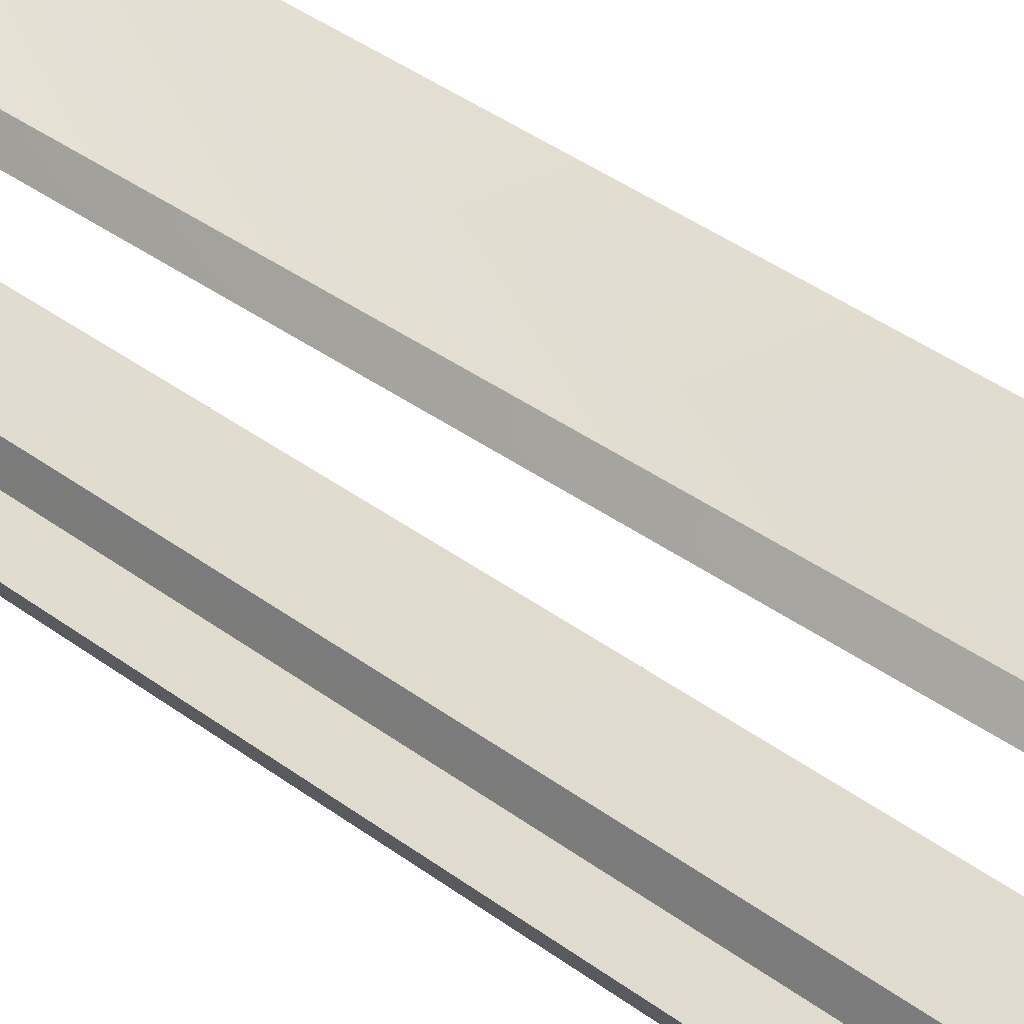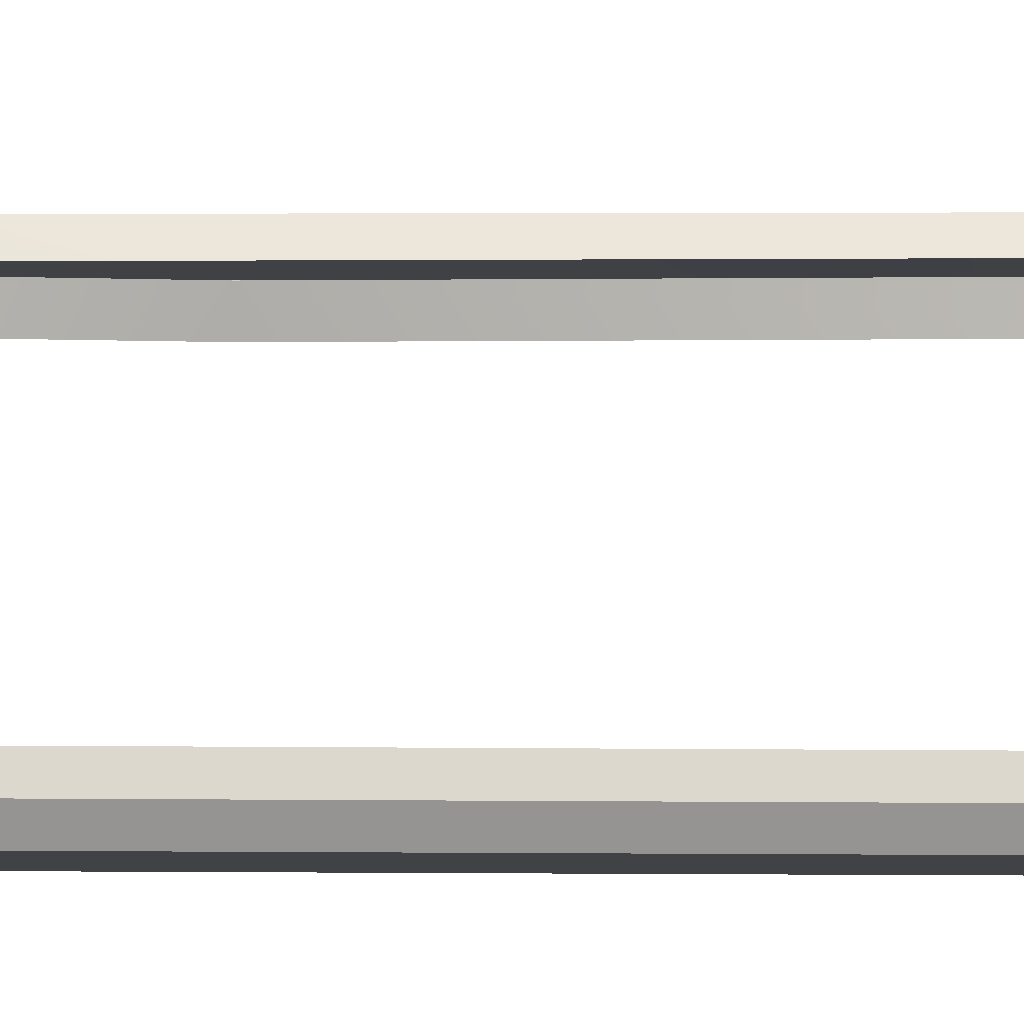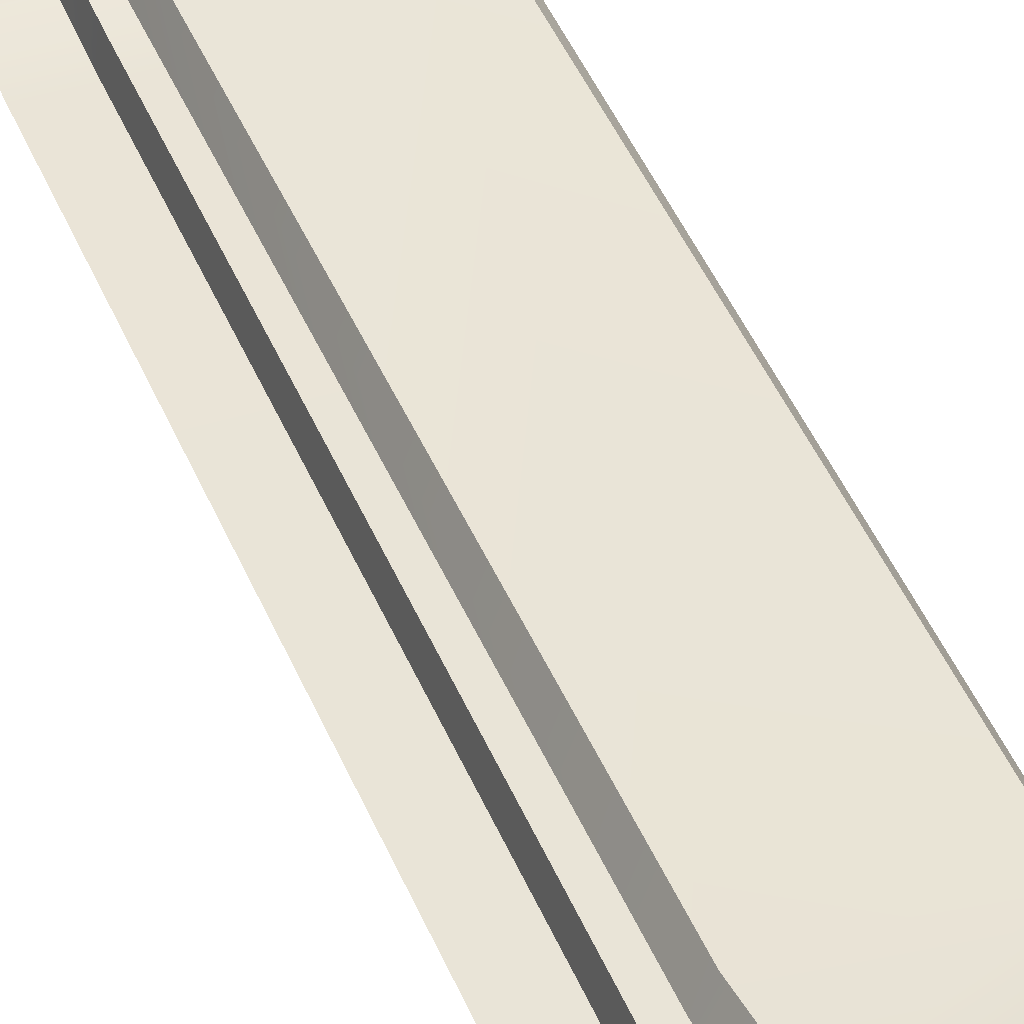
<metadata>
{"format":"obj","ext":"obj","renderer":"f3d","projection":"perspective","resolution":1024,"background":"white","views":[{"elev":32.9,"azim":137.2,"up":"+Z"},{"elev":-6.6,"azim":88.1,"up":"+Z"},{"elev":42.1,"azim":159.3,"up":"+Z"}]}
</metadata>
<code>
v 1.631 -2.52 1.049
v 0.9904 -2.52 1.049
v 1.631 -2.275 1.005
v 1.631 -2.275 1.005
v 0.9904 -2.52 1.049
v 0.9904 -2.275 1.005
v 0.9904 -2.648 1.023
v 0.9904 -2.52 1.049
v 1.631 -2.52 1.049
v 1.631 -2.648 1.023
v 0.9904 -2.756 0.9505
v 0.9904 -2.648 1.023
v 1.631 -2.648 1.023
v 1.631 -2.756 0.9505
v 0.9904 -2.829 0.8419
v 0.9904 -2.756 0.9505
v 1.631 -2.756 0.9505
v 1.631 -2.829 0.8419
v 0.9904 -2.854 0.6381
v 0.9904 -2.829 0.8419
v 1.631 -2.854 0.6381
v 1.631 -2.854 0.6381
v 1.631 -2.829 0.8419
v 0.9904 -2.811 0.3319
v 0.9904 -2.854 0.6381
v 1.631 -2.811 0.3319
v 1.631 -2.811 0.3319
v 0.9904 -2.714 0.1589
v 0.9904 -2.811 0.3319
v 1.631 -2.714 0.1589
v 1.631 -2.714 0.1589
v 0.9904 -2.811 0.3319
v 1.631 -2.811 0.3319
v 0.9904 -2.531 0.09816
v 0.9904 -2.714 0.1589
v 1.631 -2.714 0.1589
v 1.631 -2.531 0.09816
v 1.631 -2.269 0.08395
v 0.9904 -2.269 0.08395
v 0.9904 -2.531 0.09816
v 1.631 -2.531 0.09816
v 0.9904 1.731 0.07468
v 0.9904 -2.269 0.08395
v 1.631 1.731 0.07468
v 1.631 1.731 0.07468
v 0.9904 -2.269 0.08395
v 1.631 -2.269 0.08395
v 0.9927 1.917 1.077
v 1.151 2.204 1.098
v 1.583 1.757 0.8866
v 1.583 1.757 0.8866
v 1.151 2.204 1.098
v 1.717 2.05 0.8426
v 0.9927 1.917 1.077
v 1.583 1.757 0.8866
v 0.9581 1.442 0.9531
v 0.9581 1.442 0.9531
v 1.583 1.757 0.8866
v 1.598 1.442 0.9531
v 0.9904 -2.275 1.005
v 0.9923 -1.933 0.9798
v 1.631 -2.275 1.005
v 1.631 -2.275 1.005
v 0.9923 -1.933 0.9798
v 1.63 -1.933 0.9272
v 1.035 -2.52 1.129
v 1.586 -2.52 1.129
v 1.586 -2.263 1.084
v 1.035 -2.263 1.084
v 1.586 -2.52 1.129
v 1.035 -2.52 1.129
v 1.586 -2.678 1.097
v 1.586 -2.678 1.097
v 1.035 -2.52 1.129
v 1.035 -2.678 1.097
v 1.586 -2.678 1.097
v 1.035 -2.678 1.097
v 1.035 -2.813 1.007
v 1.586 -2.813 1.007
v 1.586 -2.813 1.007
v 1.035 -2.813 1.007
v 1.035 -2.903 0.8725
v 1.586 -2.903 0.8725
v 1.586 -2.903 0.8725
v 1.035 -2.903 0.8725
v 1.035 -2.934 0.6381
v 1.586 -2.934 0.6381
v 1.586 -2.934 0.6381
v 1.035 -2.934 0.6381
v 1.586 -2.885 0.3013
v 1.586 -2.885 0.3013
v 1.035 -2.934 0.6381
v 1.035 -2.885 0.3013
v 1.586 -2.885 0.3013
v 1.035 -2.885 0.3013
v 1.035 -2.775 0.1065
v 1.586 -2.775 0.1065
v 1.586 -2.775 0.1065
v 1.035 -2.775 0.1065
v 1.035 -2.563 0.02462
v 1.586 -2.563 0.02462
v 1.035 -2.279 0.004646
v 1.586 -2.279 0.004645
v 1.586 -2.563 0.02462
v 1.035 -2.563 0.02462
v 1.586 -2.279 0.004645
v 1.035 -2.279 0.004646
v 1.586 1.741 -0.004646
v 1.586 1.741 -0.004646
v 1.035 -2.279 0.004646
v 1.035 1.741 -0.004645
v 1.714 2.087 0.9266
v 1.227 2.219 1.146
v 1.56 1.747 0.9749
v 1.56 1.747 0.9749
v 1.227 2.219 1.146
v 1.053 1.885 1.138
v 1.56 1.747 0.9749
v 1.053 1.885 1.138
v 1.553 1.437 1.033
v 1.553 1.437 1.033
v 1.053 1.885 1.138
v 1.003 1.437 1.033
v 1.592 -1.927 1.01
v 1.044 -1.927 1.056
v 1.586 -2.263 1.084
v 1.586 -2.263 1.084
v 1.044 -1.927 1.056
v 1.035 -2.263 1.084
v 0.9904 -2.275 1.005
v 0.9904 -2.52 1.049
v 1.035 -2.263 1.084
v 1.035 -2.263 1.084
v 0.9904 -2.52 1.049
v 1.035 -2.52 1.129
v 0.9904 -2.52 1.049
v 0.9904 -2.648 1.023
v 1.035 -2.678 1.097
v 1.035 -2.52 1.129
v 0.9904 -2.648 1.023
v 0.9904 -2.756 0.9505
v 1.035 -2.813 1.007
v 1.035 -2.678 1.097
v 0.9904 -2.756 0.9505
v 0.9904 -2.829 0.8419
v 1.035 -2.903 0.8725
v 1.035 -2.813 1.007
v 0.9904 -2.854 0.6381
v 1.035 -2.934 0.6381
v 0.9904 -2.829 0.8419
v 0.9904 -2.829 0.8419
v 1.035 -2.934 0.6381
v 1.035 -2.903 0.8725
v 0.9904 -2.854 0.6381
v 0.9904 -2.811 0.3319
v 1.035 -2.934 0.6381
v 1.035 -2.934 0.6381
v 0.9904 -2.811 0.3319
v 1.035 -2.885 0.3013
v 0.9904 -2.811 0.3319
v 0.9904 -2.714 0.1589
v 1.035 -2.885 0.3013
v 1.035 -2.885 0.3013
v 0.9904 -2.714 0.1589
v 1.035 -2.775 0.1065
v 0.9904 -2.531 0.09816
v 1.035 -2.563 0.02462
v 0.9904 -2.714 0.1589
v 0.9904 -2.714 0.1589
v 1.035 -2.563 0.02462
v 1.035 -2.775 0.1065
v 0.9904 -2.269 0.08395
v 1.035 -2.279 0.004646
v 0.9904 -2.531 0.09816
v 0.9904 -2.531 0.09816
v 1.035 -2.279 0.004646
v 1.035 -2.563 0.02462
v 0.9904 -2.269 0.08395
v 0.9904 1.731 0.07468
v 1.035 -2.279 0.004646
v 1.035 -2.279 0.004646
v 0.9904 1.731 0.07468
v 1.035 1.741 -0.004645
v 0.9927 1.917 1.077
v 1.053 1.885 1.138
v 1.151 2.204 1.098
v 1.151 2.204 1.098
v 1.053 1.885 1.138
v 1.227 2.219 1.146
v 0.9927 1.917 1.077
v 0.9581 1.442 0.9531
v 1.053 1.885 1.138
v 1.053 1.885 1.138
v 0.9581 1.442 0.9531
v 1.003 1.437 1.033
v 0.9904 -2.275 1.005
v 1.035 -2.263 1.084
v 0.9923 -1.933 0.9798
v 0.9923 -1.933 0.9798
v 1.035 -2.263 1.084
v 1.044 -1.927 1.056
v 0.9923 -1.933 0.9798
v 0.9906 1.124 0.9567
v 1.63 -1.933 0.9272
v 1.63 -1.933 0.9272
v 0.9906 1.124 0.9567
v 1.631 1.124 0.9524
v 1.586 1.124 1.033
v 1.044 -1.927 1.056
v 1.586 1.124 1.033
v 1.036 1.124 1.036
v 0.9923 -1.933 0.9798
v 1.044 -1.927 1.056
v 0.9906 1.124 0.9567
v 0.9906 1.124 0.9567
v 1.044 -1.927 1.056
v 1.036 1.124 1.036
v 1.631 -2.275 1.005
v 1.586 -2.263 1.084
v 1.631 -2.52 1.049
v 1.631 -2.52 1.049
v 1.586 -2.263 1.084
v 1.586 -2.52 1.129
v 1.631 -2.52 1.049
v 1.586 -2.52 1.129
v 1.586 -2.678 1.097
v 1.631 -2.648 1.023
v 1.631 -2.648 1.023
v 1.586 -2.678 1.097
v 1.586 -2.813 1.007
v 1.631 -2.756 0.9505
v 1.631 -2.756 0.9505
v 1.586 -2.813 1.007
v 1.586 -2.903 0.8725
v 1.631 -2.829 0.8419
v 1.586 -2.903 0.8725
v 1.586 -2.934 0.6381
v 1.631 -2.829 0.8419
v 1.631 -2.829 0.8419
v 1.586 -2.934 0.6381
v 1.631 -2.854 0.6381
v 1.631 -2.854 0.6381
v 1.586 -2.934 0.6381
v 1.631 -2.811 0.3319
v 1.631 -2.811 0.3319
v 1.586 -2.934 0.6381
v 1.586 -2.885 0.3013
v 1.631 -2.811 0.3319
v 1.586 -2.885 0.3013
v 1.631 -2.714 0.1589
v 1.631 -2.714 0.1589
v 1.586 -2.885 0.3013
v 1.586 -2.775 0.1065
v 1.586 -2.775 0.1065
v 1.586 -2.563 0.02462
v 1.631 -2.714 0.1589
v 1.631 -2.714 0.1589
v 1.586 -2.563 0.02462
v 1.631 -2.531 0.09816
v 1.586 -2.563 0.02462
v 1.586 -2.279 0.004645
v 1.631 -2.531 0.09816
v 1.631 -2.531 0.09816
v 1.586 -2.279 0.004645
v 1.631 -2.269 0.08395
v 1.631 -2.269 0.08395
v 1.586 -2.279 0.004645
v 1.631 1.731 0.07468
v 1.631 1.731 0.07468
v 1.586 -2.279 0.004645
v 1.586 1.741 -0.004646
v 1.717 2.05 0.8426
v 1.714 2.087 0.9266
v 1.583 1.757 0.8866
v 1.583 1.757 0.8866
v 1.714 2.087 0.9266
v 1.56 1.747 0.9749
v 1.583 1.757 0.8866
v 1.56 1.747 0.9749
v 1.598 1.442 0.9531
v 1.598 1.442 0.9531
v 1.56 1.747 0.9749
v 1.553 1.437 1.033
v 1.63 -1.933 0.9272
v 1.592 -1.927 1.01
v 1.631 -2.275 1.005
v 1.631 -2.275 1.005
v 1.592 -1.927 1.01
v 1.586 -2.263 1.084
v 1.63 -1.933 0.9272
v 1.631 1.124 0.9524
v 1.592 -1.927 1.01
v 1.592 -1.927 1.01
v 1.631 1.124 0.9524
v 1.586 1.124 1.033
v 1.426 -2.29 0.9057
v 1.444 -2.275 1.005
v 1.426 -2.52 0.9485
v 1.426 -2.52 0.9485
v 1.444 -2.275 1.005
v 1.444 -2.52 1.049
v 1.426 -2.609 0.9306
v 1.426 -2.52 0.9485
v 1.444 -2.52 1.049
v 1.444 -2.648 1.023
v 1.426 -2.685 0.8798
v 1.426 -2.609 0.9306
v 1.444 -2.648 1.023
v 1.444 -2.756 0.9505
v 1.426 -2.736 0.8037
v 1.426 -2.685 0.8798
v 1.444 -2.756 0.9505
v 1.444 -2.829 0.8419
v 1.426 -2.754 0.6381
v 1.426 -2.736 0.8037
v 1.444 -2.854 0.6381
v 1.444 -2.854 0.6381
v 1.426 -2.736 0.8037
v 1.444 -2.829 0.8419
v 1.426 -2.754 0.6381
v 1.444 -2.854 0.6381
v 1.426 -2.718 0.3701
v 1.426 -2.718 0.3701
v 1.444 -2.854 0.6381
v 1.444 -2.811 0.3319
v 1.426 -2.718 0.3701
v 1.444 -2.811 0.3319
v 1.426 -2.639 0.2244
v 1.426 -2.639 0.2244
v 1.444 -2.811 0.3319
v 1.444 -2.714 0.1589
v 1.426 -2.492 0.1901
v 1.426 -2.639 0.2244
v 1.444 -2.531 0.09816
v 1.444 -2.531 0.09816
v 1.426 -2.639 0.2244
v 1.444 -2.714 0.1589
v 1.444 -2.531 0.09816
v 1.444 -2.269 0.08395
v 1.426 -2.492 0.1901
v 1.426 -2.492 0.1901
v 1.444 -2.269 0.08395
v 1.426 -2.255 0.1831
v 1.426 1.718 0.1738
v 1.426 -2.255 0.1831
v 1.444 1.731 0.07468
v 1.444 1.731 0.07468
v 1.426 -2.255 0.1831
v 1.444 -2.269 0.08395
v 1.371 1.835 0.8538
v 1.49 2.067 0.8416
v 1.411 1.804 0.942
v 1.411 1.804 0.942
v 1.49 2.067 0.8416
v 1.552 2.095 0.9169
v 1.371 1.835 0.8538
v 1.411 1.804 0.942
v 1.394 1.449 0.8533
v 1.394 1.449 0.8533
v 1.411 1.804 0.942
v 1.412 1.442 0.9531
v 1.413 -1.415 0.8405
v 1.413 -1.192 0.8405
v 1.444 -1.415 0.9373
v 1.444 -1.415 0.9373
v 1.413 -1.192 0.8405
v 1.444 -1.192 0.9373
v 1.418 -1.94 0.8446
v 1.413 -1.415 0.8405
v 1.444 -1.933 0.9425
v 1.444 -1.933 0.9425
v 1.413 -1.415 0.8405
v 1.444 -1.415 0.9373
v 1.418 -1.94 0.8446
v 1.444 -1.933 0.9425
v 1.426 -2.29 0.9057
v 1.426 -2.29 0.9057
v 1.444 -1.933 0.9425
v 1.444 -2.275 1.005
v 1.412 -2.52 1.049
v 1.412 -2.275 1.005
v 1.426 -2.52 0.9485
v 1.426 -2.52 0.9485
v 1.412 -2.275 1.005
v 1.426 -2.29 0.9057
v 1.426 -2.609 0.9306
v 1.412 -2.648 1.023
v 1.412 -2.52 1.049
v 1.426 -2.52 0.9485
v 1.426 -2.685 0.8798
v 1.412 -2.756 0.9505
v 1.412 -2.648 1.023
v 1.426 -2.609 0.9306
v 1.426 -2.736 0.8037
v 1.412 -2.829 0.8419
v 1.412 -2.756 0.9505
v 1.426 -2.685 0.8798
v 1.426 -2.754 0.6381
v 1.412 -2.854 0.6381
v 1.426 -2.736 0.8037
v 1.426 -2.736 0.8037
v 1.412 -2.854 0.6381
v 1.412 -2.829 0.8419
v 1.412 -2.811 0.3319
v 1.412 -2.854 0.6381
v 1.426 -2.718 0.3701
v 1.426 -2.718 0.3701
v 1.412 -2.854 0.6381
v 1.426 -2.754 0.6381
v 1.412 -2.714 0.1589
v 1.412 -2.811 0.3319
v 1.426 -2.639 0.2244
v 1.426 -2.639 0.2244
v 1.412 -2.811 0.3319
v 1.426 -2.718 0.3701
v 1.426 -2.492 0.1901
v 1.412 -2.531 0.09816
v 1.426 -2.639 0.2244
v 1.426 -2.639 0.2244
v 1.412 -2.531 0.09816
v 1.412 -2.714 0.1589
v 1.426 -2.255 0.1831
v 1.412 -2.269 0.08395
v 1.426 -2.492 0.1901
v 1.426 -2.492 0.1901
v 1.412 -2.269 0.08395
v 1.412 -2.531 0.09816
v 1.426 1.718 0.1738
v 1.412 1.731 0.07468
v 1.426 -2.255 0.1831
v 1.426 -2.255 0.1831
v 1.412 1.731 0.07468
v 1.412 -2.269 0.08395
v 1.371 1.835 0.8538
v 1.381 1.812 0.9515
v 1.49 2.067 0.8416
v 1.49 2.067 0.8416
v 1.381 1.812 0.9515
v 1.524 2.103 0.9296
v 1.38 1.442 0.9531
v 1.381 1.812 0.9515
v 1.394 1.449 0.8533
v 1.394 1.449 0.8533
v 1.381 1.812 0.9515
v 1.371 1.835 0.8538
v 1.413 -1.415 0.8405
v 1.413 -1.415 0.9414
v 1.413 -1.192 0.8405
v 1.413 -1.192 0.8405
v 1.413 -1.415 0.9414
v 1.413 -1.192 0.9414
v 1.418 -1.94 0.8446
v 1.413 -1.933 0.9451
v 1.413 -1.415 0.8405
v 1.413 -1.415 0.8405
v 1.413 -1.933 0.9451
v 1.413 -1.415 0.9414
v 1.412 -2.275 1.005
v 1.413 -1.933 0.9451
v 1.426 -2.29 0.9057
v 1.426 -2.29 0.9057
v 1.413 -1.933 0.9451
v 1.418 -1.94 0.8446
v 1.444 -1.192 0.9373
v 1.413 -1.192 0.8405
v 1.444 -0.8104 0.9329
v 1.444 -0.8104 0.9329
v 1.413 -1.192 0.8405
v 1.41 -0.8104 0.8373
v 1.413 -1.192 0.9414
v 1.413 -0.8104 0.9381
v 1.413 -1.192 0.8405
v 1.413 -1.192 0.8405
v 1.413 -0.8104 0.9381
v 1.41 -0.8104 0.8373
v 1.41 -0.8104 0.8373
v 1.424 1.124 0.8527
v 1.444 -0.8104 0.9329
v 1.444 -0.8104 0.9329
v 1.424 1.124 0.8527
v 1.444 1.124 0.952
v 1.41 -0.8104 0.8373
v 1.413 -0.8104 0.9381
v 1.424 1.124 0.8527
v 1.424 1.124 0.8527
v 1.413 -0.8104 0.9381
v 1.412 1.124 0.9526
v 0.9904 1.731 0.07468
v 1.631 1.731 0.07468
v 1.586 1.741 -0.004646
v 1.035 1.741 -0.004645
v 1.426 1.718 0.1738
v 1.444 1.731 0.07468
v 1.412 1.731 0.07468
v 1.631 1.124 0.9524
v 0.9906 1.124 0.9567
v 1.598 1.442 0.9531
v 1.598 1.442 0.9531
v 0.9906 1.124 0.9567
v 0.9581 1.442 0.9531
v 1.586 1.124 1.033
v 1.553 1.437 1.033
v 1.036 1.124 1.036
v 1.036 1.124 1.036
v 1.553 1.437 1.033
v 1.003 1.437 1.033
v 1.036 1.124 1.036
v 1.003 1.437 1.033
v 0.9906 1.124 0.9567
v 0.9906 1.124 0.9567
v 1.003 1.437 1.033
v 0.9581 1.442 0.9531
v 1.586 1.124 1.033
v 1.631 1.124 0.9524
v 1.553 1.437 1.033
v 1.553 1.437 1.033
v 1.631 1.124 0.9524
v 1.598 1.442 0.9531
v 1.444 1.124 0.952
v 1.424 1.124 0.8527
v 1.412 1.442 0.9531
v 1.412 1.442 0.9531
v 1.424 1.124 0.8527
v 1.394 1.449 0.8533
v 1.412 1.124 0.9526
v 1.38 1.442 0.9531
v 1.424 1.124 0.8527
v 1.424 1.124 0.8527
v 1.38 1.442 0.9531
v 1.394 1.449 0.8533
v 1.717 2.05 0.8426
v 1.151 2.204 1.098
v 1.227 2.219 1.146
v 1.714 2.087 0.9266
v 1.552 2.095 0.9169
v 1.49 2.067 0.8416
v 1.524 2.103 0.9296
g group_63371992_140627864929616
f 1 2 3
f 4 5 6
f 7 8 9
f 7 9 10
f 11 12 13
f 11 13 14
f 15 16 17
f 15 17 18
f 19 20 21
f 22 15 23
f 24 25 26
f 27 19 21
f 28 29 30
f 31 32 33
f 34 35 36
f 34 36 37
f 38 39 40
f 38 40 41
f 42 43 44
f 45 46 47
f 48 49 50
f 51 52 53
f 54 55 56
f 57 58 59
f 60 61 62
f 63 64 65
f 66 67 68
f 66 68 69
f 70 71 72
f 73 74 75
f 76 77 78
f 76 78 79
f 80 81 82
f 80 82 83
f 84 85 86
f 84 86 87
f 88 89 90
f 91 92 93
f 94 95 96
f 94 96 97
f 98 99 100
f 98 100 101
f 102 103 104
f 102 104 105
f 106 107 108
f 109 110 111
f 112 113 114
f 115 116 117
f 118 119 120
f 121 122 123
f 124 125 126
f 127 128 129
f 130 131 132
f 133 134 135
f 136 137 138
f 136 138 139
f 140 141 142
f 140 142 143
f 144 145 146
f 144 146 147
f 148 149 150
f 151 152 153
f 154 155 156
f 157 158 159
f 160 161 162
f 163 164 165
f 166 167 168
f 169 170 171
f 172 173 174
f 175 176 177
f 178 179 180
f 181 182 183
f 184 185 186
f 187 188 189
f 190 191 192
f 193 194 195
f 196 197 198
f 199 200 201
f 202 203 204
f 205 206 207
f 124 208 125
f 209 210 211
f 212 213 214
f 215 216 217
f 218 219 220
f 221 222 223
f 224 225 226
f 224 226 227
f 228 229 230
f 228 230 231
f 232 233 234
f 232 234 235
f 236 237 238
f 239 240 241
f 242 243 244
f 245 246 247
f 248 249 250
f 251 252 253
f 254 255 256
f 257 258 259
f 260 261 262
f 263 264 265
f 266 267 268
f 269 270 271
f 272 273 274
f 275 276 277
f 278 279 280
f 281 282 283
f 284 285 286
f 287 288 289
f 290 291 292
f 293 294 295
f 296 297 298
f 299 300 301
f 302 303 304
f 302 304 305
f 306 307 308
f 306 308 309
f 310 311 312
f 310 312 313
f 314 315 316
f 317 318 319
f 320 321 322
f 323 324 325
f 326 327 328
f 329 330 331
f 332 333 334
f 335 336 337
f 338 339 340
f 341 342 343
f 344 345 346
f 347 348 349
f 350 351 352
f 353 354 355
f 356 357 358
f 359 360 361
f 362 363 364
f 365 366 367
f 368 369 370
f 371 372 373
f 374 375 376
f 377 378 379
f 380 381 382
f 383 384 385
f 386 387 388
f 386 388 389
f 390 391 392
f 390 392 393
f 394 395 396
f 394 396 397
f 398 399 400
f 401 402 403
f 404 405 406
f 407 408 409
f 410 411 412
f 413 414 415
f 416 417 418
f 419 420 421
f 422 423 424
f 425 426 427
f 428 429 430
f 431 432 433
f 434 435 436
f 437 438 439
f 440 441 442
f 443 444 445
f 446 447 448
f 449 450 451
f 452 453 454
f 455 456 457
f 458 459 460
f 461 462 463
f 464 465 466
f 467 468 469
f 470 471 472
f 473 474 475
f 476 477 478
f 479 480 481
f 482 483 484
f 485 486 487
f 488 489 490
f 488 490 491
f 492 493 494
f 495 496 497
f 498 499 500
f 501 502 503
f 504 505 506
f 507 508 509
f 510 511 512
f 513 514 515
f 516 517 518
f 519 520 521
f 522 523 524
f 525 526 527
f 528 529 530
f 531 532 533
f 531 533 534
f 535 536 537

</code>
